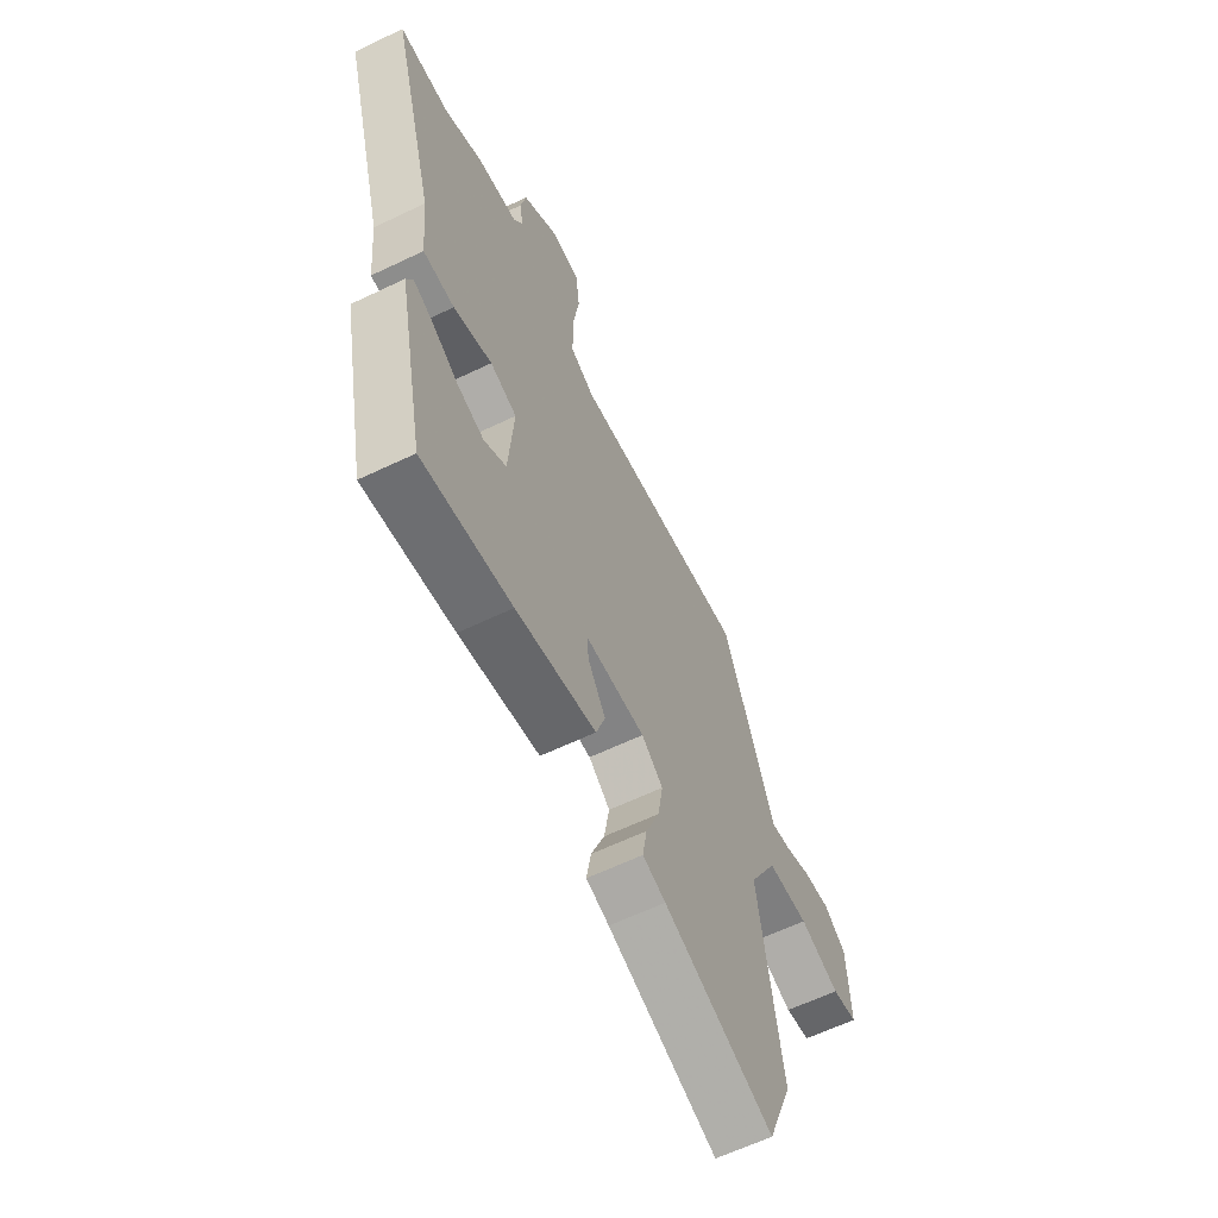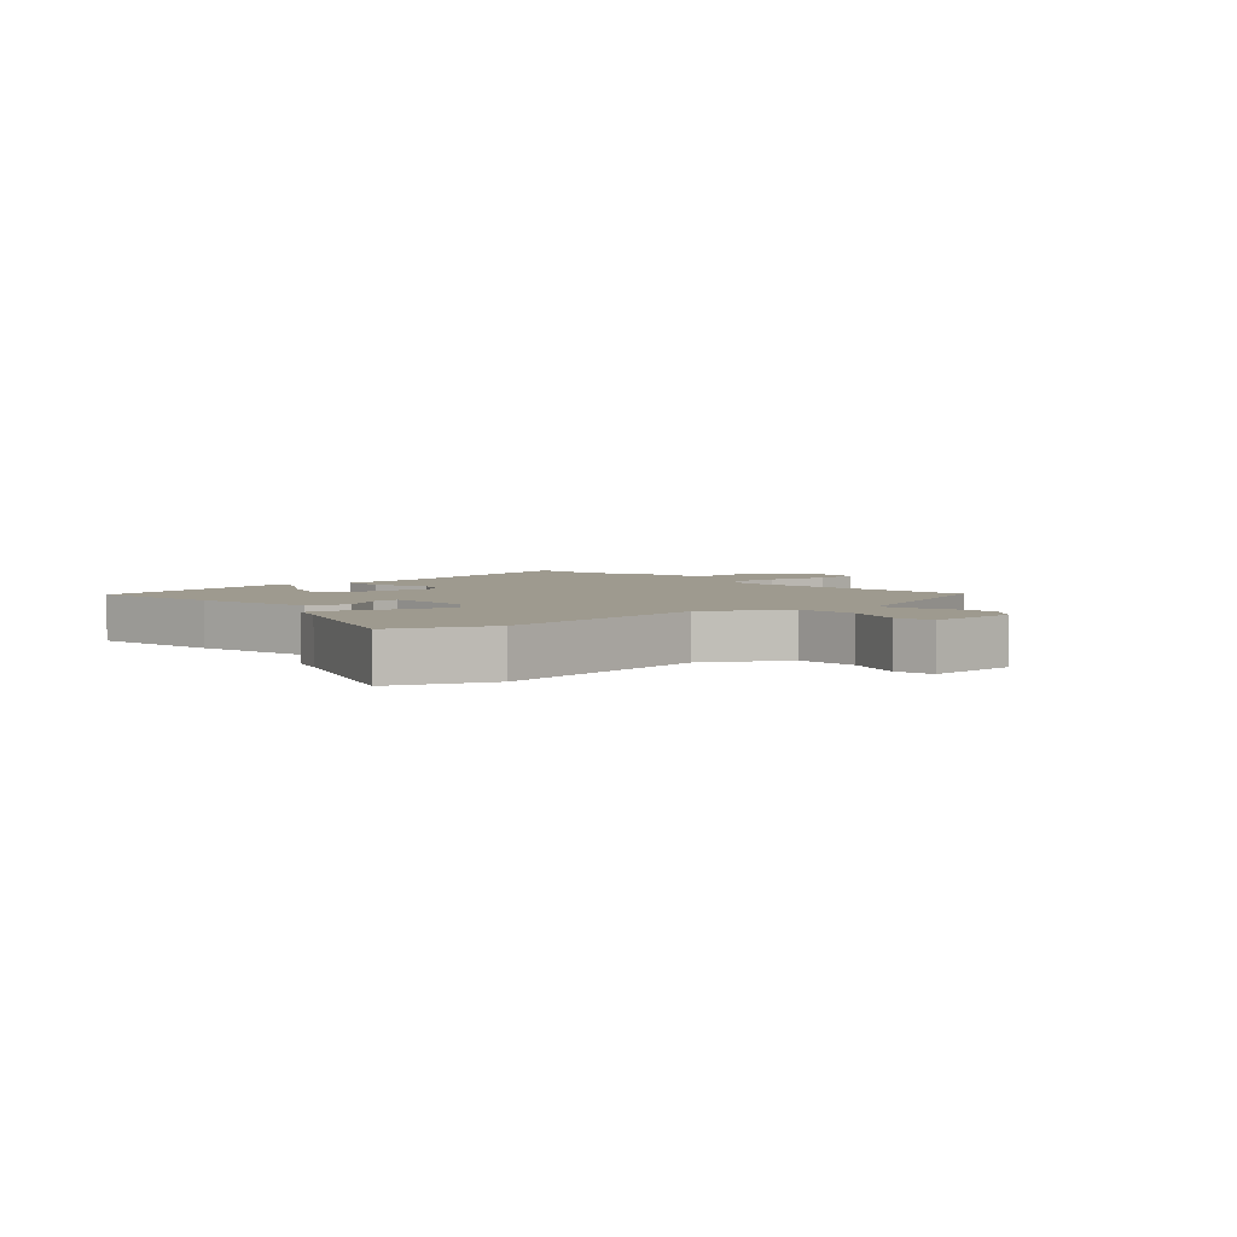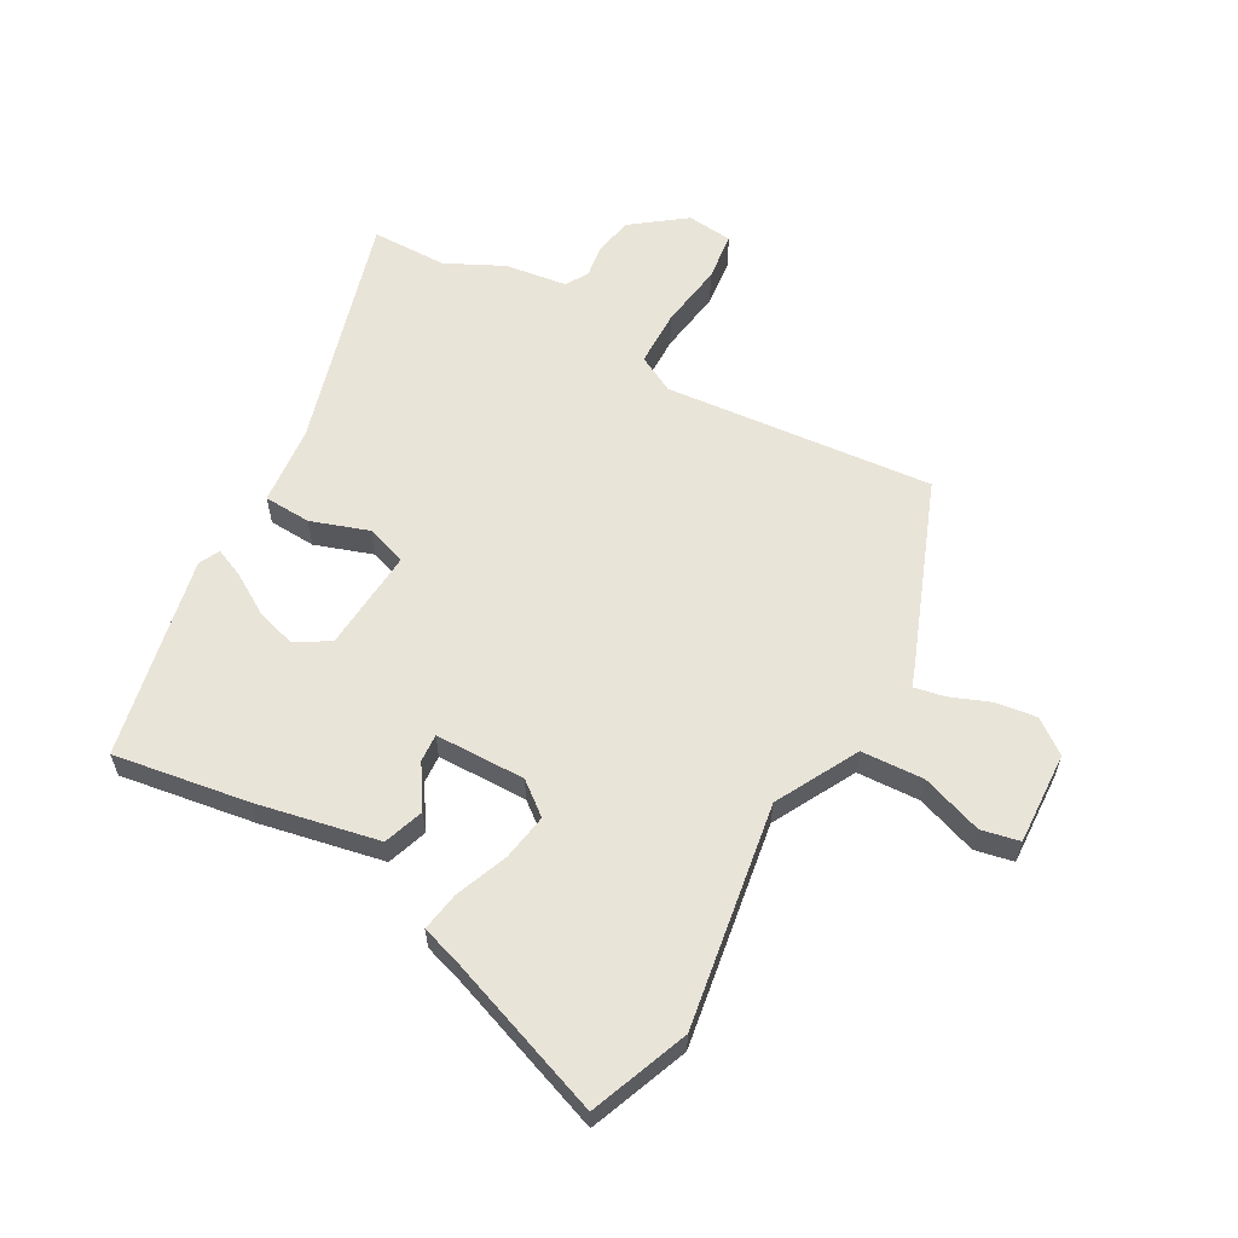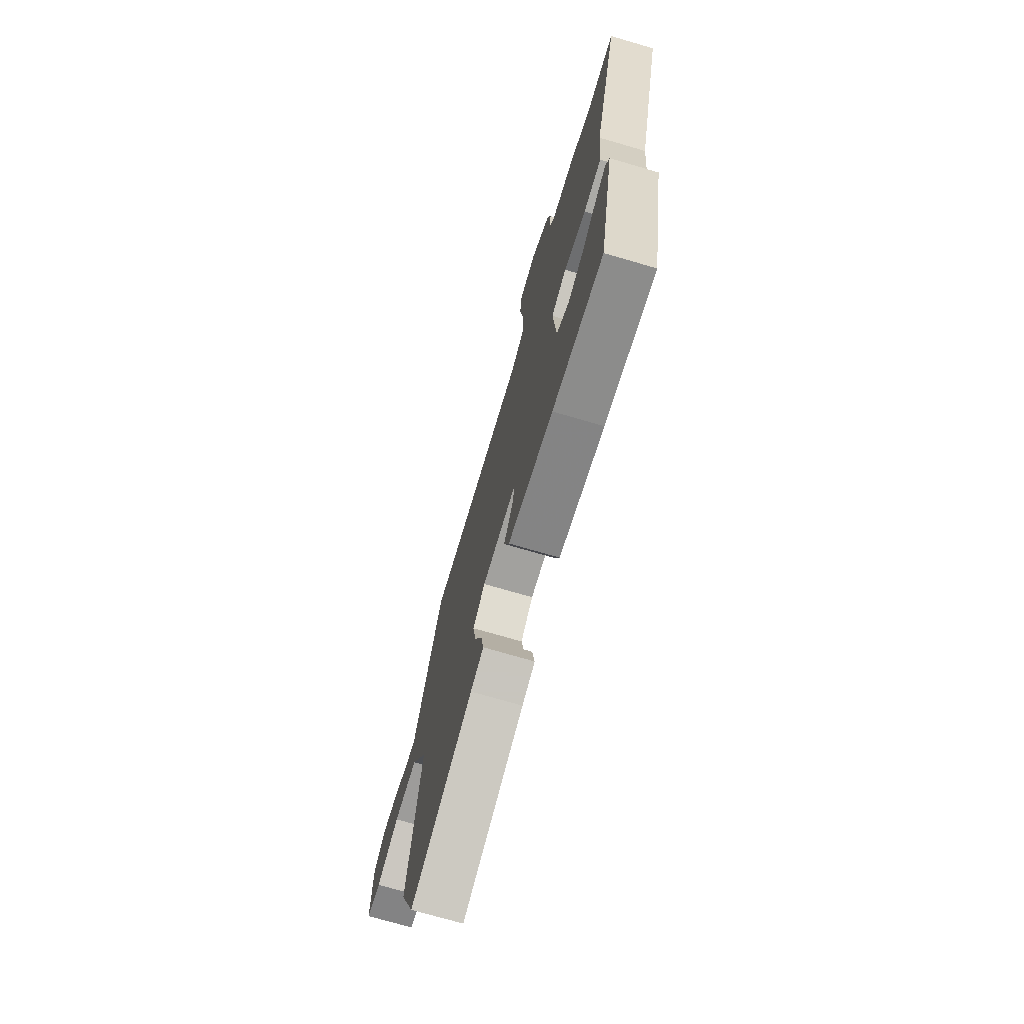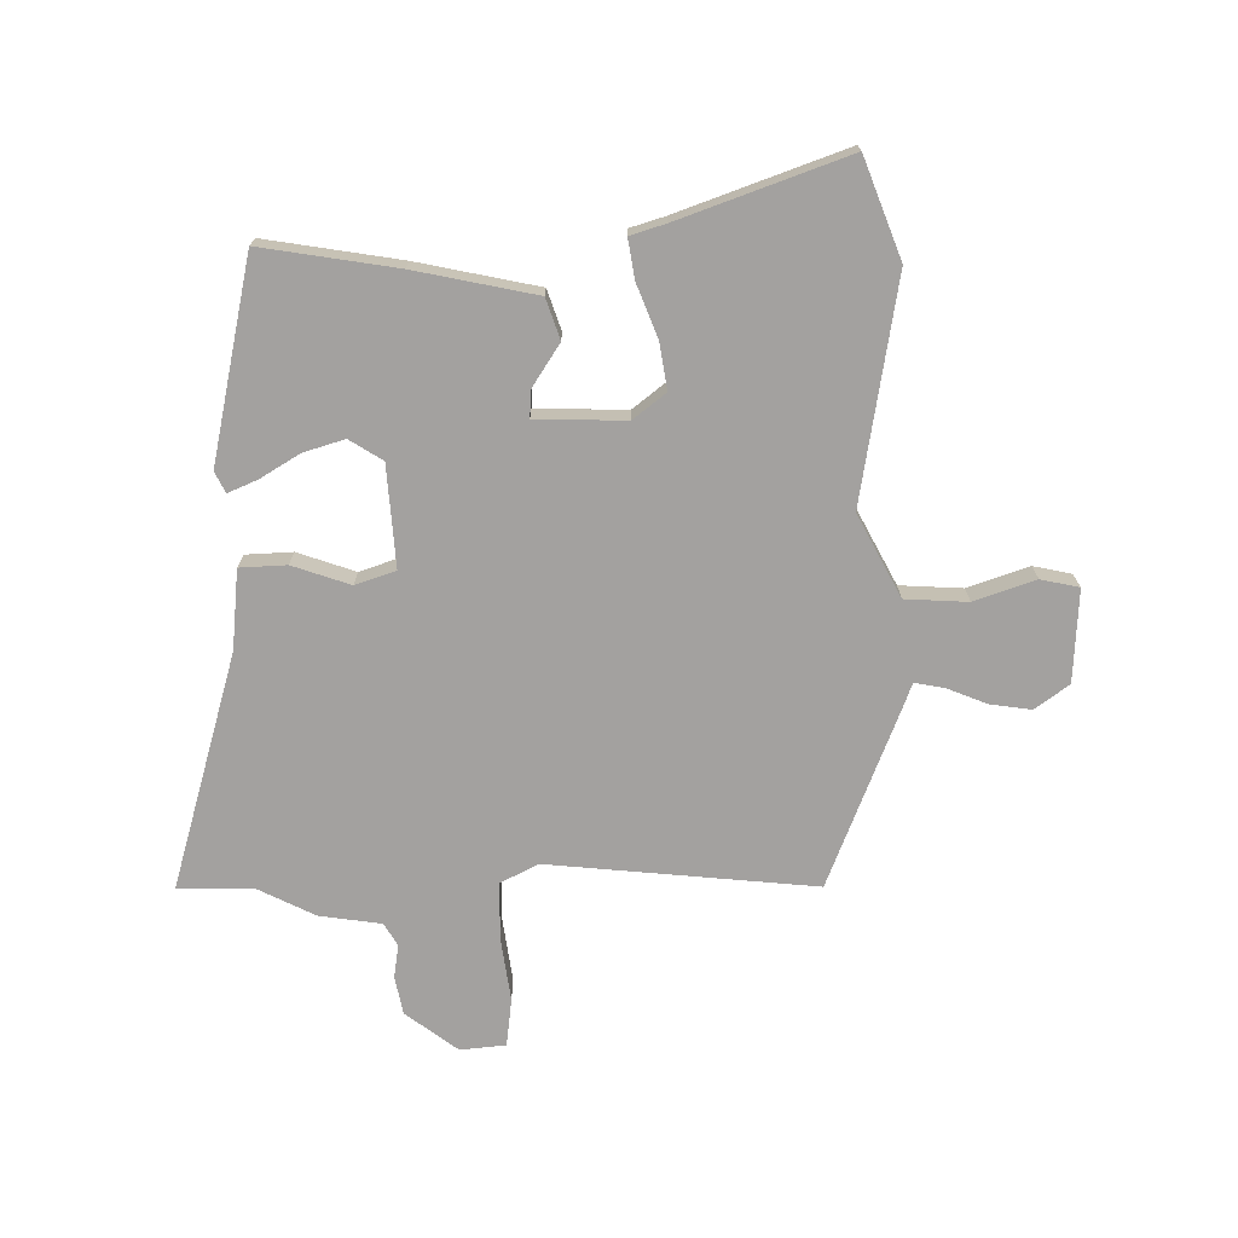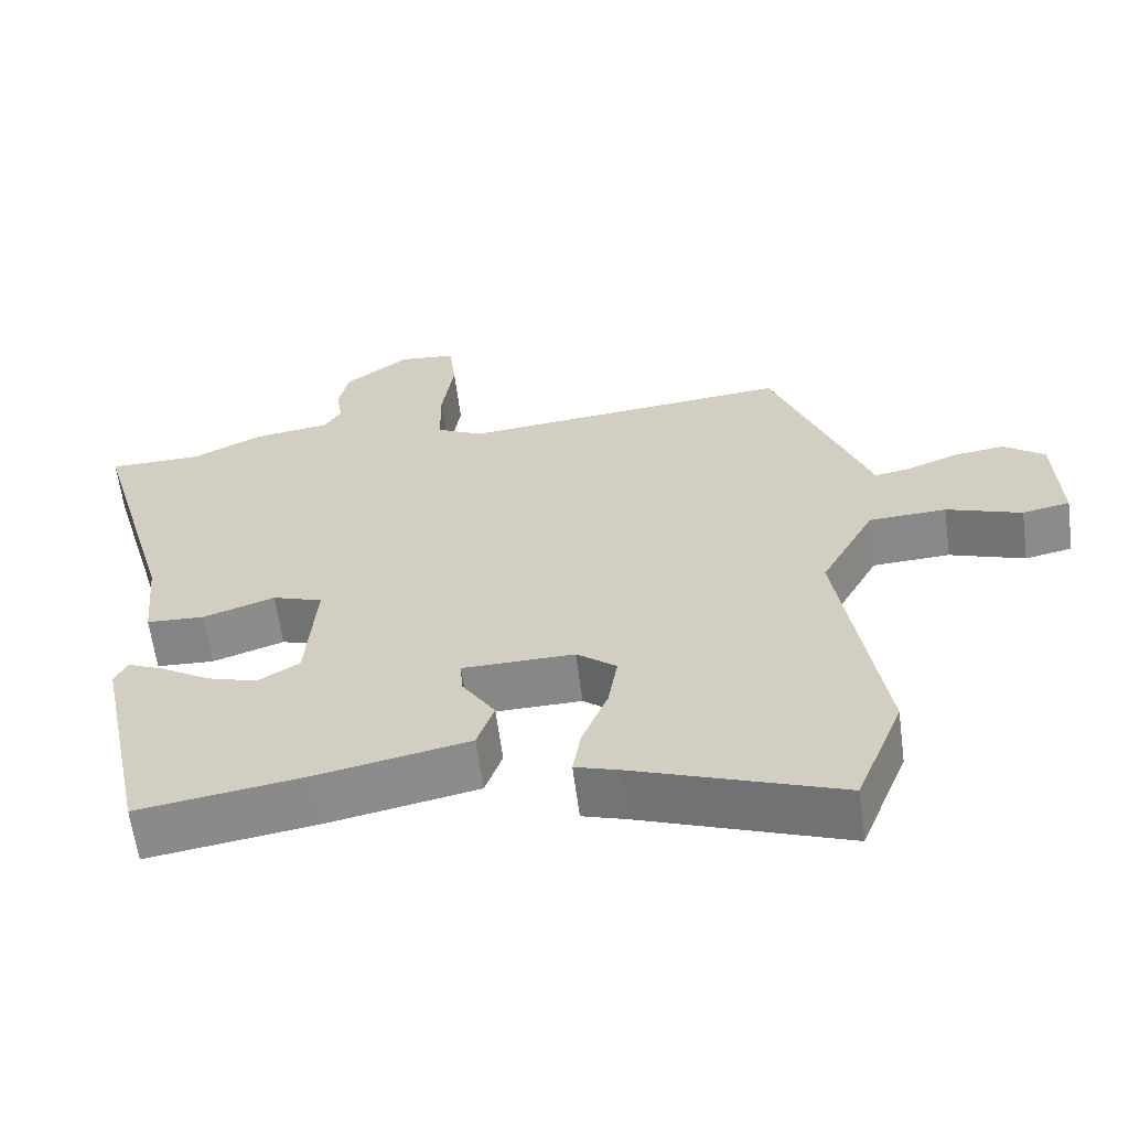
<metadata>
{"format":"obj","ext":"obj","renderer":"f3d","projection":"perspective","resolution":1024,"background":"white","views":[{"elev":-61.9,"azim":116.0,"up":"+Z"},{"elev":3.8,"azim":-131.2,"up":"+Y"},{"elev":60.3,"azim":-151.0,"up":"+Y"},{"elev":-72.8,"azim":73.7,"up":"+Z"},{"elev":-72.3,"azim":-179.8,"up":"+Y"},{"elev":-62.1,"azim":-172.5,"up":"+Z"}]}
</metadata>
<code>
v -0.42 0.07 0.5
v 0.02 0.07 0.46
v 0.081 0.07 0.492
v 0.082 0.07 0.584
v 0.066 0.07 0.691
v 0.075 0.07 0.77
v 0.15 0.07 0.778
v 0.236 0.07 0.714
v 0.249 0.07 0.651
v 0.241 0.07 0.597
v 0.263 0.07 0.56
v 0.365 0.07 0.546
v 0.459 0.07 0.5
v 0.583 0.07 0.499
v 0.474 0.07 0.112
v 0.462 0.07 -0.018
v 0.385 0.07 -0.022
v 0.29 0.07 0.01
v 0.224 0.07 -0.013
v 0.237 0.07 -0.18
v 0.292 0.07 -0.214
v 0.359 0.07 -0.193
v 0.424 0.07 -0.153
v 0.472 0.07 -0.132
v 0.489 0.07 -0.166
v 0.421 0.07 -0.497
v 0.199 0.07 -0.463
v 0 0.07 -0.423
v -0.023 0.07 -0.357
v 0.021 0.07 -0.288
v 0.024 0.07 -0.242
v -0.124 0.07 -0.24
v -0.177 0.07 -0.282
v -0.164 0.07 -0.359
v -0.13 0.07 -0.444
v -0.119 0.07 -0.509
v -0.176 0.07 -0.527
v -0.45 0.07 -0.628
v -0.513 0.07 -0.467
v -0.455 0.07 -0.1
v -0.527 0.07 0.034
v -0.63 0.07 0.039
v -0.73 0.07 0.004
v -0.793 0.07 0.017
v -0.786 0.07 0.169
v -0.731 0.07 0.21
v -0.663 0.07 0.201
v -0.597 0.07 0.175
v -0.548 0.07 0.166
v -0.533 0.07 0.207
v -0.42 0 0.5
v 0.02 0 0.46
v 0.081 0 0.492
v 0.082 0 0.584
v 0.066 0 0.691
v 0.075 0 0.77
v 0.15 0 0.778
v 0.236 0 0.714
v 0.249 0 0.651
v 0.241 0 0.597
v 0.263 0 0.56
v 0.365 0 0.546
v 0.459 0 0.5
v 0.583 0 0.499
v 0.474 0 0.112
v 0.462 0 -0.018
v 0.385 0 -0.022
v 0.29 0 0.01
v 0.224 0 -0.013
v 0.237 0 -0.18
v 0.292 0 -0.214
v 0.359 0 -0.193
v 0.424 0 -0.153
v 0.472 0 -0.132
v 0.489 0 -0.166
v 0.421 0 -0.497
v 0.199 0 -0.463
v 0 0 -0.423
v -0.023 0 -0.357
v 0.021 0 -0.288
v 0.024 0 -0.242
v -0.124 0 -0.24
v -0.177 0 -0.282
v -0.164 0 -0.359
v -0.13 0 -0.444
v -0.119 0 -0.509
v -0.176 0 -0.527
v -0.45 0 -0.628
v -0.513 0 -0.467
v -0.455 0 -0.1
v -0.527 0 0.034
v -0.63 0 0.039
v -0.73 0 0.004
v -0.793 0 0.017
v -0.786 0 0.169
v -0.731 0 0.21
v -0.663 0 0.201
v -0.597 0 0.175
v -0.548 0 0.166
v -0.533 0 0.207
f 49 50 1 2
f 46 47 48
f 45 46 48
f 44 45 48
f 43 44 48
f 42 43 48
f 41 42 48 49
f 40 41 49 2
f 37 38 39 40
f 36 37 40
f 35 36 40
f 34 35 40
f 33 34 40
f 40 2 3
f 33 40 3
f 32 33 3
f 28 29 30
f 27 28 30
f 26 27 30
f 25 26 30
f 22 23 24 25
f 21 22 25
f 15 16 17 18
f 15 18 19
f 14 15 19
f 13 14 19
f 11 12 13 19
f 10 11 19
f 8 9 10
f 7 8 10
f 6 7 10
f 5 6 10
f 4 5 10
f 3 4 10 19
f 3 19 20
f 32 3 20
f 31 32 20
f 21 25 30
f 20 21 30 31
f 52 51 100 99
f 98 97 96
f 98 96 95
f 98 95 94
f 98 94 93
f 98 93 92
f 99 98 92 91
f 52 99 91 90
f 90 89 88 87
f 90 87 86
f 90 86 85
f 90 85 84
f 90 84 83
f 53 52 90
f 53 90 83
f 53 83 82
f 80 79 78
f 80 78 77
f 80 77 76
f 80 76 75
f 75 74 73 72
f 75 72 71
f 68 67 66 65
f 69 68 65
f 69 65 64
f 69 64 63
f 69 63 62 61
f 69 61 60
f 60 59 58
f 60 58 57
f 60 57 56
f 60 56 55
f 60 55 54
f 69 60 54 53
f 70 69 53
f 70 53 82
f 70 82 81
f 80 75 71
f 81 80 71 70
f 1 51 52 2
f 2 52 53 3
f 3 53 54 4
f 4 54 55 5
f 5 55 56 6
f 6 56 57 7
f 7 57 58 8
f 8 58 59 9
f 9 59 60 10
f 10 60 61 11
f 11 61 62 12
f 12 62 63 13
f 13 63 64 14
f 14 64 65 15
f 15 65 66 16
f 16 66 67 17
f 17 67 68 18
f 18 68 69 19
f 19 69 70 20
f 20 70 71 21
f 21 71 72 22
f 22 72 73 23
f 23 73 74 24
f 24 74 75 25
f 25 75 76 26
f 26 76 77 27
f 27 77 78 28
f 28 78 79 29
f 29 79 80 30
f 30 80 81 31
f 31 81 82 32
f 32 82 83 33
f 33 83 84 34
f 34 84 85 35
f 35 85 86 36
f 36 86 87 37
f 37 87 88 38
f 38 88 89 39
f 39 89 90 40
f 40 90 91 41
f 41 91 92 42
f 42 92 93 43
f 43 93 94 44
f 44 94 95 45
f 45 95 96 46
f 46 96 97 47
f 47 97 98 48
f 48 98 99 49
f 49 99 100 50
f 50 100 51 1

</code>
